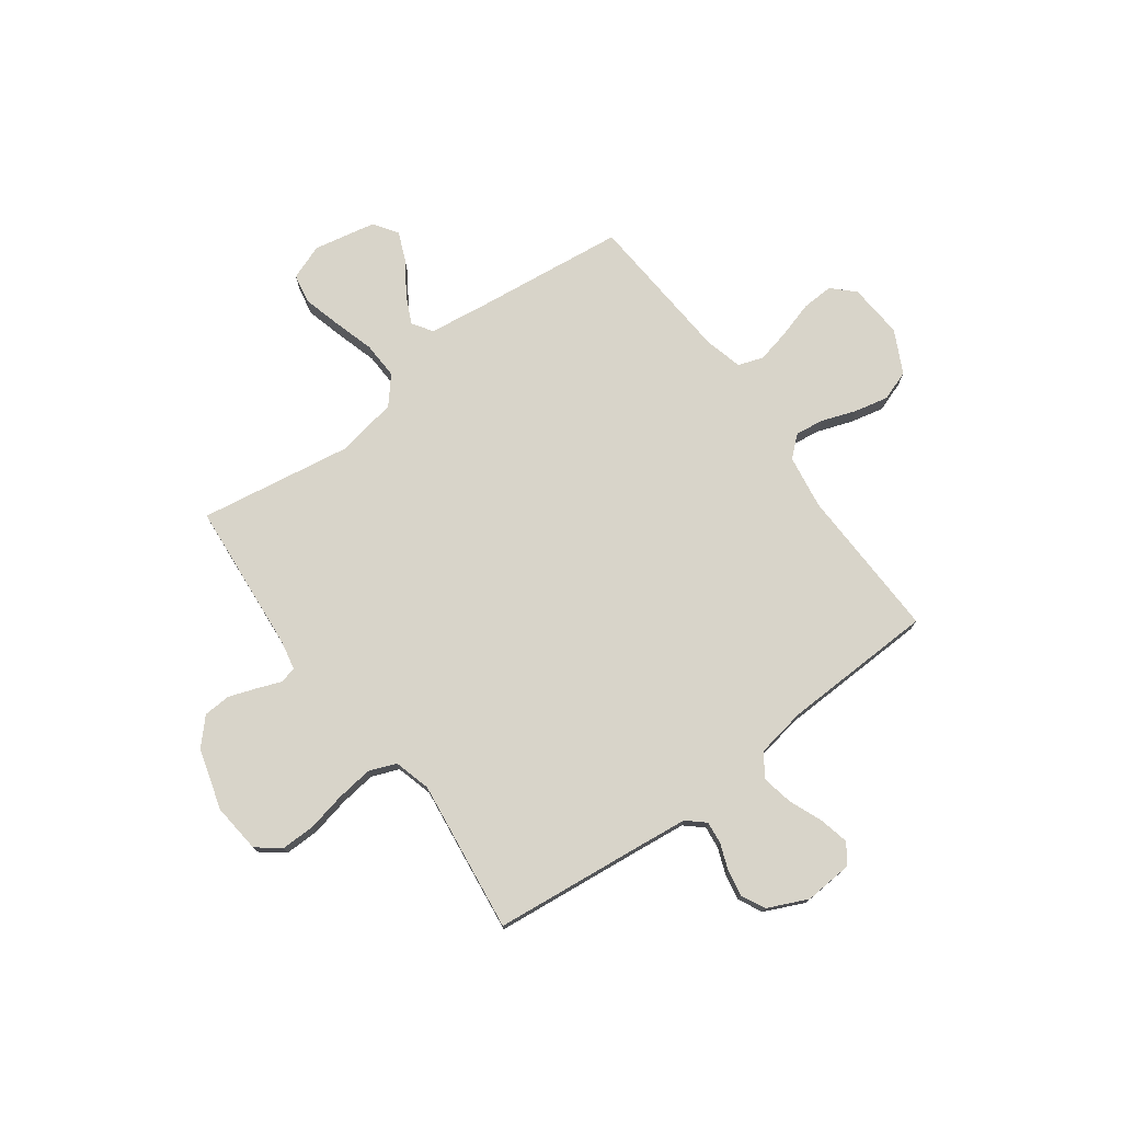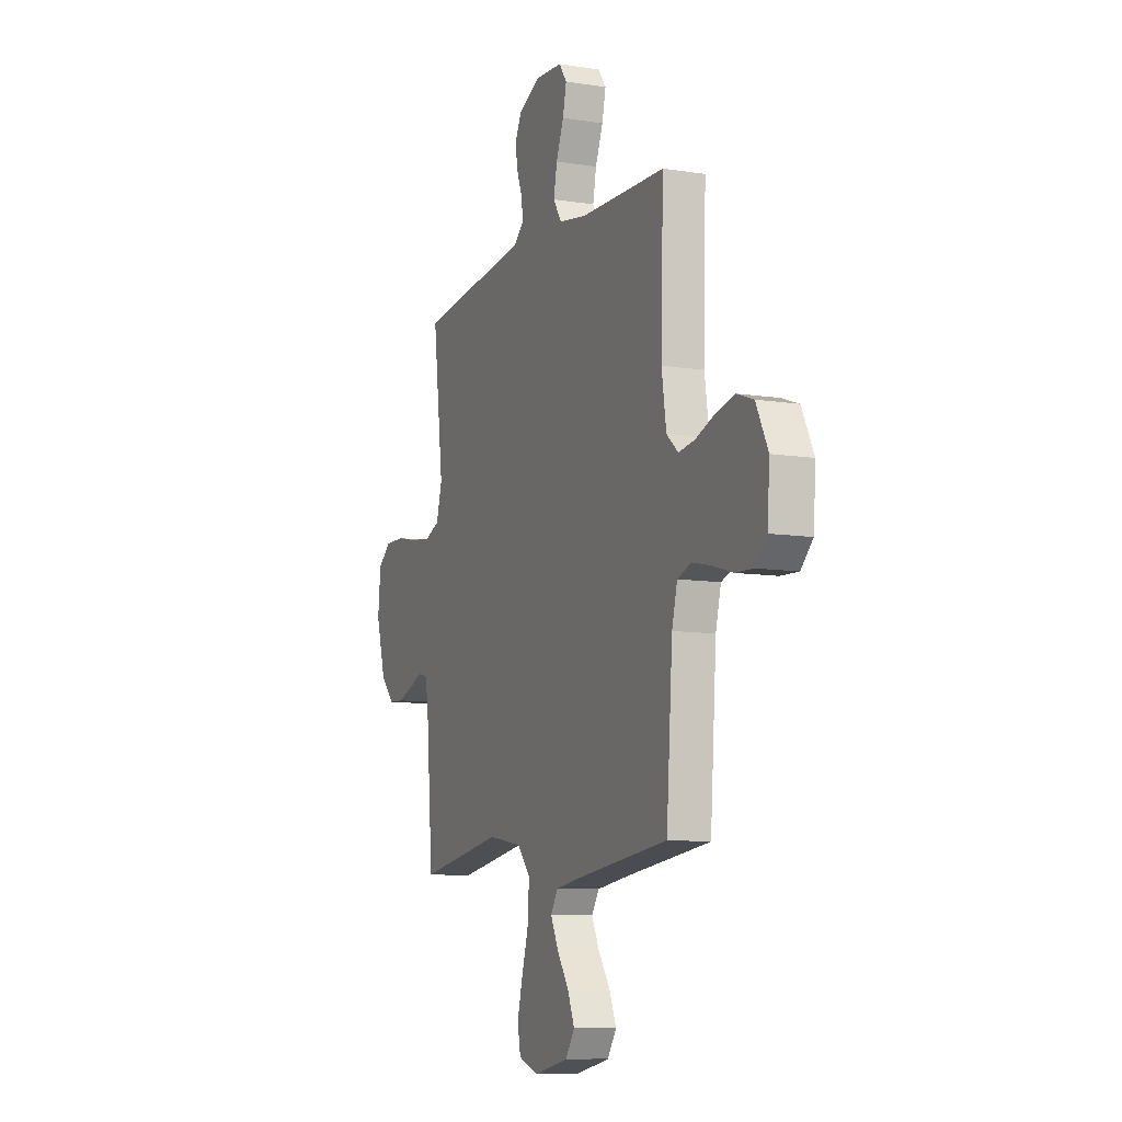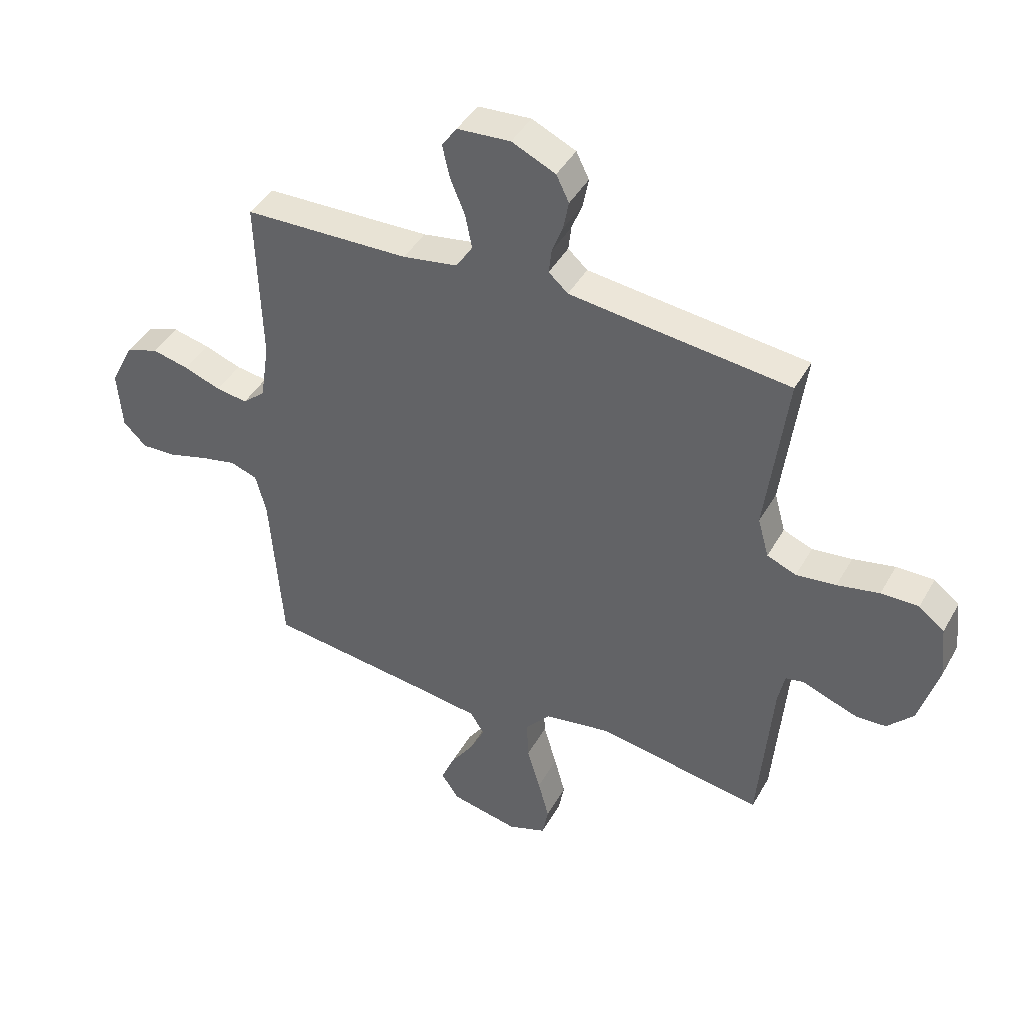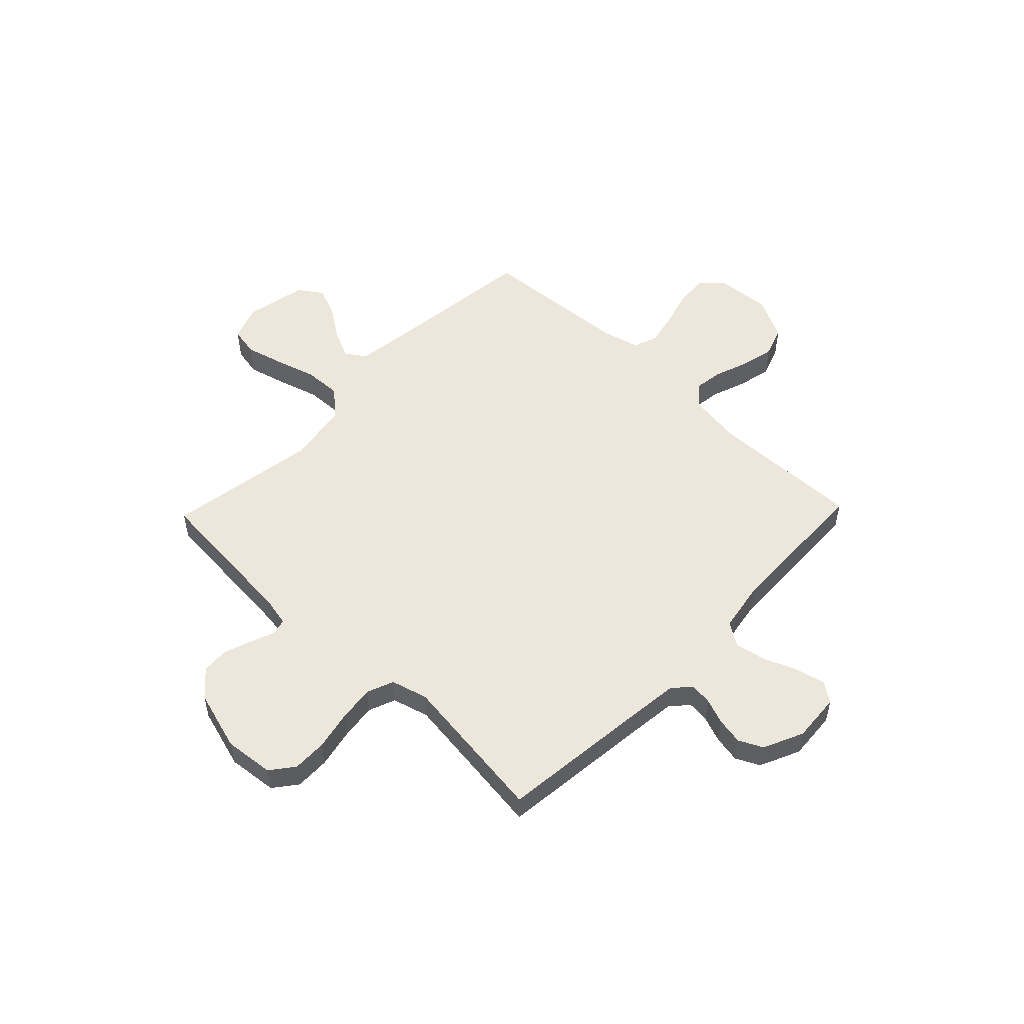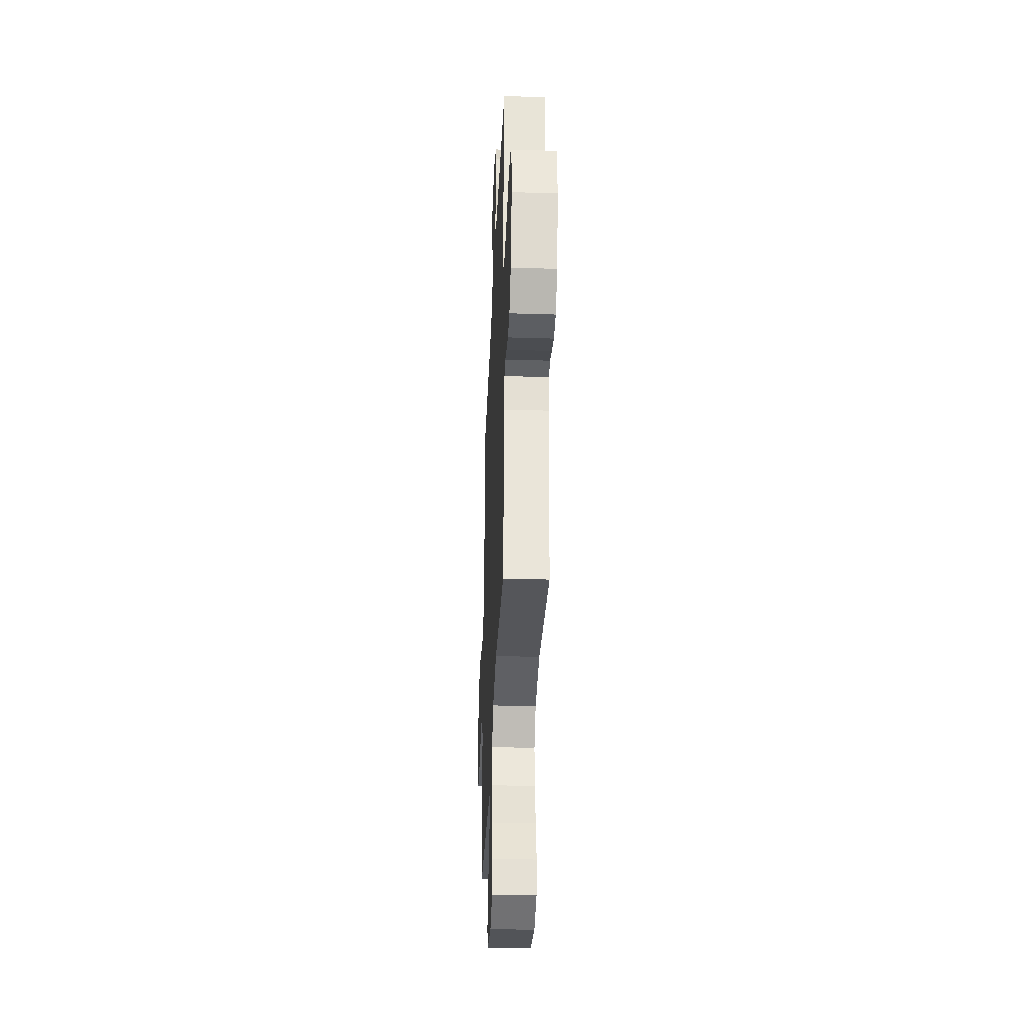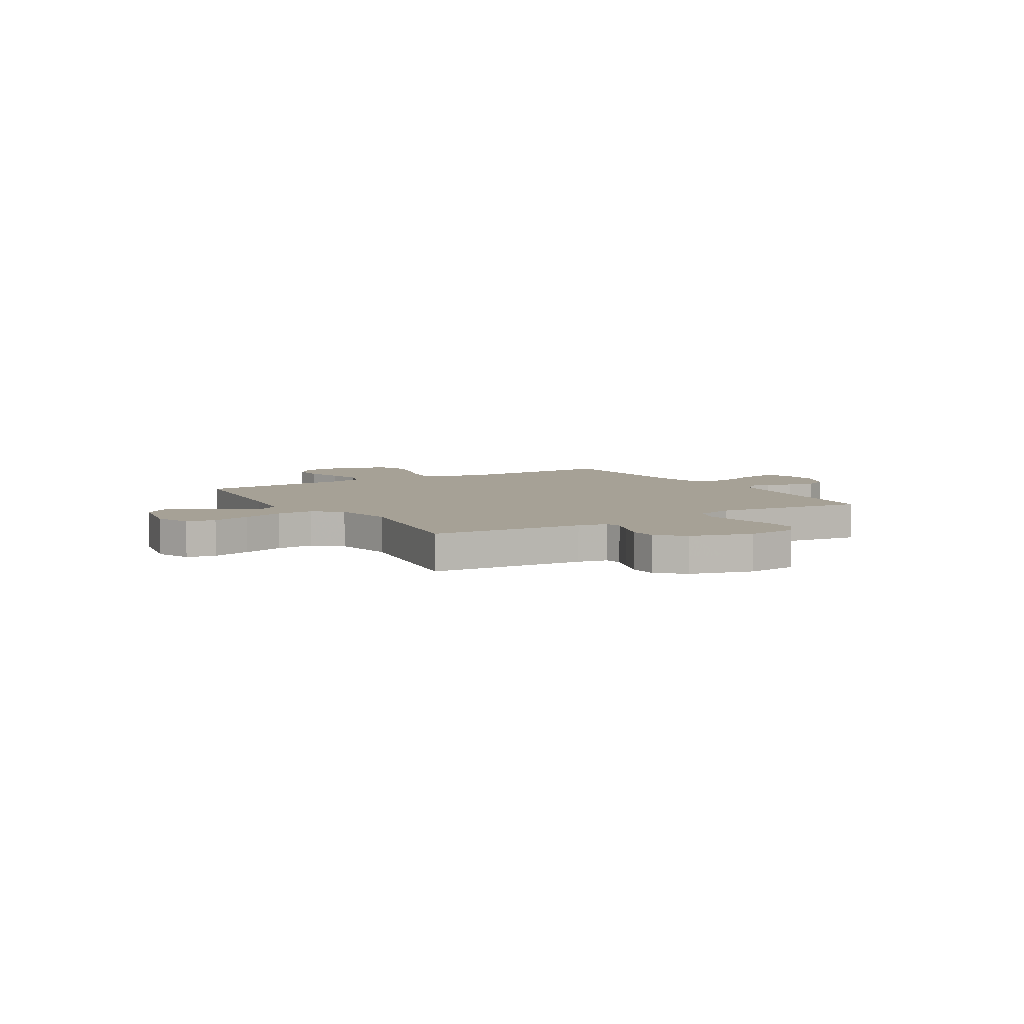
<metadata>
{"format":"obj","ext":"obj","renderer":"f3d","projection":"perspective","resolution":1024,"background":"white","views":[{"elev":75.6,"azim":-36.3,"up":"+Y"},{"elev":-9.5,"azim":67.6,"up":"+Z"},{"elev":43.0,"azim":-152.4,"up":"+Z"},{"elev":52.8,"azim":-46.1,"up":"+Y"},{"elev":-34.9,"azim":-92.4,"up":"+Z"},{"elev":6.2,"azim":-121.5,"up":"+Y"}]}
</metadata>
<code>
v -0.5 0.07 0.5
v -0.2 0.07 0.532
v -0.103 0.07 0.543
v -0.068 0.07 0.574
v -0.073 0.07 0.618
v -0.092 0.07 0.668
v -0.102 0.07 0.721
v -0.079 0.07 0.768
v 0 0.07 0.804
v 0.096 0.07 0.797
v 0.123 0.07 0.758
v 0.11 0.07 0.7
v 0.083 0.07 0.634
v 0.071 0.07 0.573
v 0.101 0.07 0.527
v 0.2 0.07 0.51
v 0.5 0.07 0.5
v 0.491 0.07 0.2
v 0.507 0.07 0.094
v 0.548 0.07 0.058
v 0.605 0.07 0.066
v 0.672 0.07 0.09
v 0.739 0.07 0.105
v 0.798 0.07 0.084
v 0.84 0.07 0
v 0.832 0.07 -0.108
v 0.79 0.07 -0.149
v 0.728 0.07 -0.146
v 0.657 0.07 -0.125
v 0.59 0.07 -0.11
v 0.541 0.07 -0.127
v 0.522 0.07 -0.2
v 0.5 0.07 -0.5
v 0.2 0.07 -0.535
v 0.087 0.07 -0.55
v 0.061 0.07 -0.59
v 0.088 0.07 -0.646
v 0.13 0.07 -0.708
v 0.154 0.07 -0.766
v 0.122 0.07 -0.813
v 0 0.07 -0.838
v -0.07 0.07 -0.812
v -0.081 0.07 -0.755
v -0.061 0.07 -0.68
v -0.037 0.07 -0.599
v -0.034 0.07 -0.526
v -0.079 0.07 -0.473
v -0.2 0.07 -0.452
v -0.5 0.07 -0.5
v -0.525 0.07 -0.2
v -0.537 0.07 -0.143
v -0.57 0.07 -0.136
v -0.617 0.07 -0.154
v -0.671 0.07 -0.173
v -0.725 0.07 -0.17
v -0.772 0.07 -0.12
v -0.807 0.07 0
v -0.797 0.07 0.097
v -0.751 0.07 0.133
v -0.683 0.07 0.132
v -0.607 0.07 0.116
v -0.535 0.07 0.107
v -0.482 0.07 0.128
v -0.462 0.07 0.2
v -0.5 0 0.5
v -0.2 0 0.532
v -0.103 0 0.543
v -0.068 0 0.574
v -0.073 0 0.618
v -0.092 0 0.668
v -0.102 0 0.721
v -0.079 0 0.768
v 0 0 0.804
v 0.096 0 0.797
v 0.123 0 0.758
v 0.11 0 0.7
v 0.083 0 0.634
v 0.071 0 0.573
v 0.101 0 0.527
v 0.2 0 0.51
v 0.5 0 0.5
v 0.491 0 0.2
v 0.507 0 0.094
v 0.548 0 0.058
v 0.605 0 0.066
v 0.672 0 0.09
v 0.739 0 0.105
v 0.798 0 0.084
v 0.84 0 0
v 0.832 0 -0.108
v 0.79 0 -0.149
v 0.728 0 -0.146
v 0.657 0 -0.125
v 0.59 0 -0.11
v 0.541 0 -0.127
v 0.522 0 -0.2
v 0.5 0 -0.5
v 0.2 0 -0.535
v 0.087 0 -0.55
v 0.061 0 -0.59
v 0.088 0 -0.646
v 0.13 0 -0.708
v 0.154 0 -0.766
v 0.122 0 -0.813
v 0 0 -0.838
v -0.07 0 -0.812
v -0.081 0 -0.755
v -0.061 0 -0.68
v -0.037 0 -0.599
v -0.034 0 -0.526
v -0.079 0 -0.473
v -0.2 0 -0.452
v -0.5 0 -0.5
v -0.525 0 -0.2
v -0.537 0 -0.143
v -0.57 0 -0.136
v -0.617 0 -0.154
v -0.671 0 -0.173
v -0.725 0 -0.17
v -0.772 0 -0.12
v -0.807 0 0
v -0.797 0 0.097
v -0.751 0 0.133
v -0.683 0 0.132
v -0.607 0 0.116
v -0.535 0 0.107
v -0.482 0 0.128
v -0.462 0 0.2
f 59 60 61
f 58 59 61
f 57 58 61
f 56 57 61
f 55 56 61
f 54 55 61
f 53 54 61
f 52 53 61
f 51 52 61 62
f 50 51 62 63
f 50 63 64
f 49 50 64
f 48 49 64
f 43 44 45
f 42 43 45
f 41 42 45
f 40 41 45
f 39 40 45
f 38 39 45
f 37 38 45
f 36 37 45 46
f 35 36 46 47
f 32 33 34
f 34 35 47
f 32 34 47
f 31 32 47
f 27 28 29
f 26 27 29
f 25 26 29
f 24 25 29
f 23 24 29
f 22 23 29
f 21 22 29
f 20 21 29 30
f 19 20 30 31
f 16 17 18
f 15 16 18 19
f 11 12 13
f 10 11 13
f 9 10 13
f 8 9 13
f 7 8 13
f 6 7 13
f 5 6 13
f 4 5 13 14
f 3 4 14 15
f 64 1 2
f 48 64 2
f 47 48 2
f 31 47 2
f 19 31 2
f 15 19 2
f 2 3 15
f 125 124 123
f 125 123 122
f 125 122 121
f 125 121 120
f 125 120 119
f 125 119 118
f 125 118 117
f 125 117 116
f 126 125 116 115
f 127 126 115 114
f 128 127 114
f 128 114 113
f 128 113 112
f 109 108 107
f 109 107 106
f 109 106 105
f 109 105 104
f 109 104 103
f 109 103 102
f 109 102 101
f 110 109 101 100
f 111 110 100 99
f 98 97 96
f 111 99 98
f 111 98 96
f 111 96 95
f 93 92 91
f 93 91 90
f 93 90 89
f 93 89 88
f 93 88 87
f 93 87 86
f 93 86 85
f 94 93 85 84
f 95 94 84 83
f 82 81 80
f 83 82 80 79
f 77 76 75
f 77 75 74
f 77 74 73
f 77 73 72
f 77 72 71
f 77 71 70
f 77 70 69
f 78 77 69 68
f 79 78 68 67
f 66 65 128
f 66 128 112
f 66 112 111
f 66 111 95
f 66 95 83
f 66 83 79
f 79 67 66
f 1 65 66 2
f 2 66 67 3
f 3 67 68 4
f 4 68 69 5
f 5 69 70 6
f 6 70 71 7
f 7 71 72 8
f 8 72 73 9
f 9 73 74 10
f 10 74 75 11
f 11 75 76 12
f 12 76 77 13
f 13 77 78 14
f 14 78 79 15
f 15 79 80 16
f 16 80 81 17
f 17 81 82 18
f 18 82 83 19
f 19 83 84 20
f 20 84 85 21
f 21 85 86 22
f 22 86 87 23
f 23 87 88 24
f 24 88 89 25
f 25 89 90 26
f 26 90 91 27
f 27 91 92 28
f 28 92 93 29
f 29 93 94 30
f 30 94 95 31
f 31 95 96 32
f 32 96 97 33
f 33 97 98 34
f 34 98 99 35
f 35 99 100 36
f 36 100 101 37
f 37 101 102 38
f 38 102 103 39
f 39 103 104 40
f 40 104 105 41
f 41 105 106 42
f 42 106 107 43
f 43 107 108 44
f 44 108 109 45
f 45 109 110 46
f 46 110 111 47
f 47 111 112 48
f 48 112 113 49
f 49 113 114 50
f 50 114 115 51
f 51 115 116 52
f 52 116 117 53
f 53 117 118 54
f 54 118 119 55
f 55 119 120 56
f 56 120 121 57
f 57 121 122 58
f 58 122 123 59
f 59 123 124 60
f 60 124 125 61
f 61 125 126 62
f 62 126 127 63
f 63 127 128 64
f 64 128 65 1

</code>
